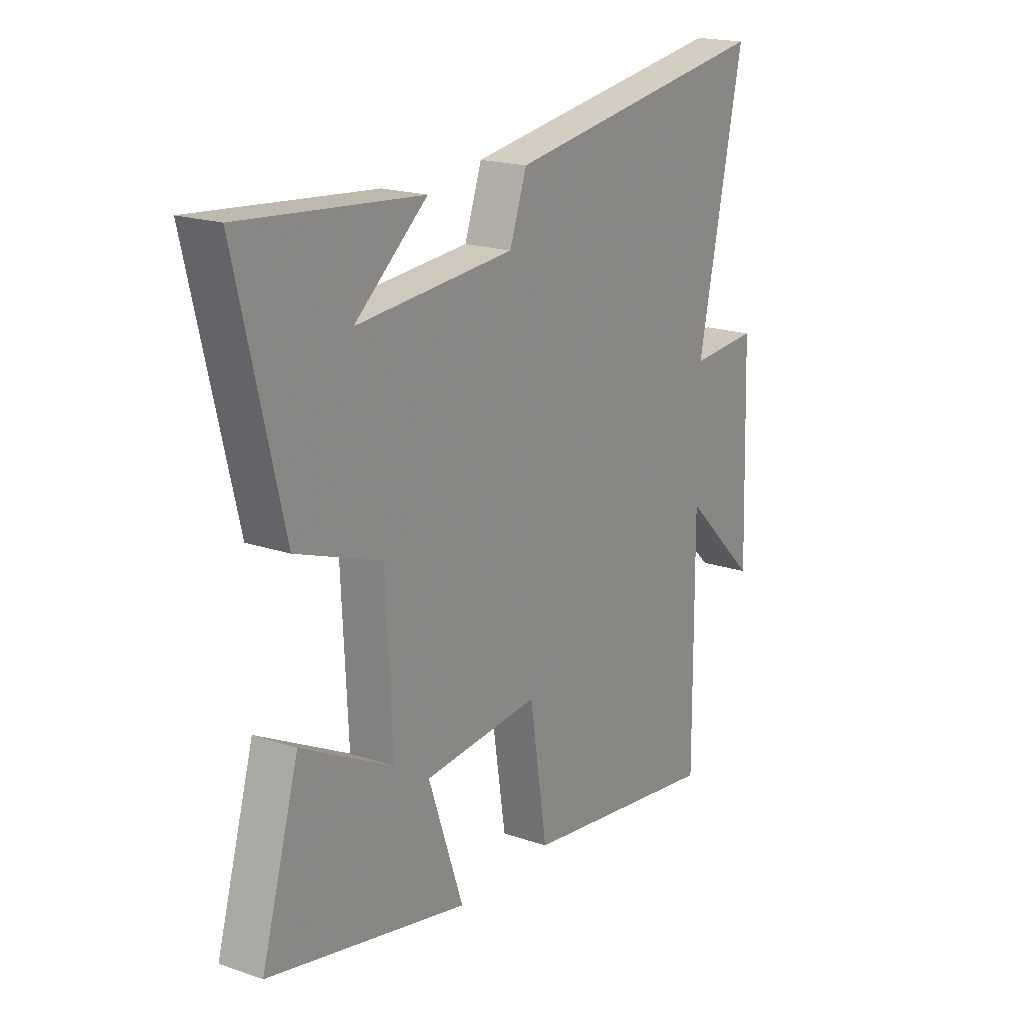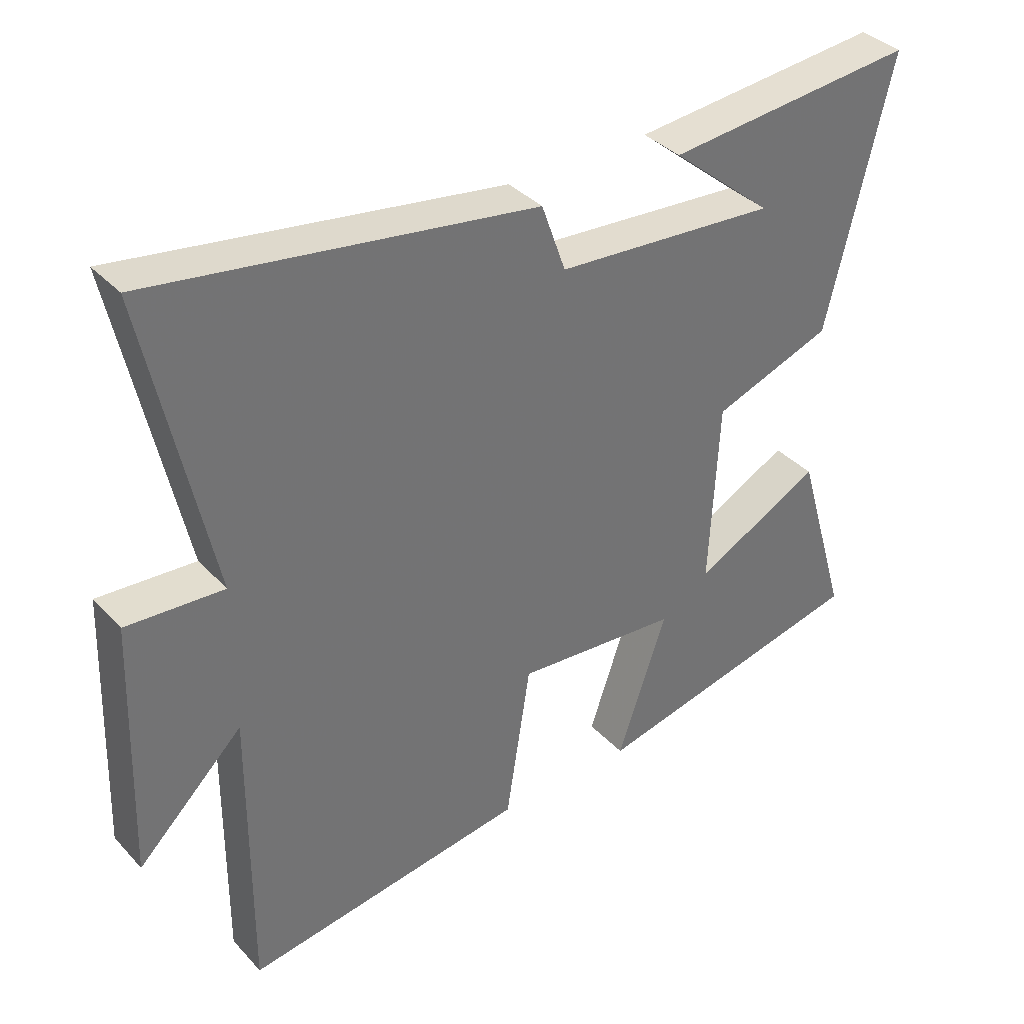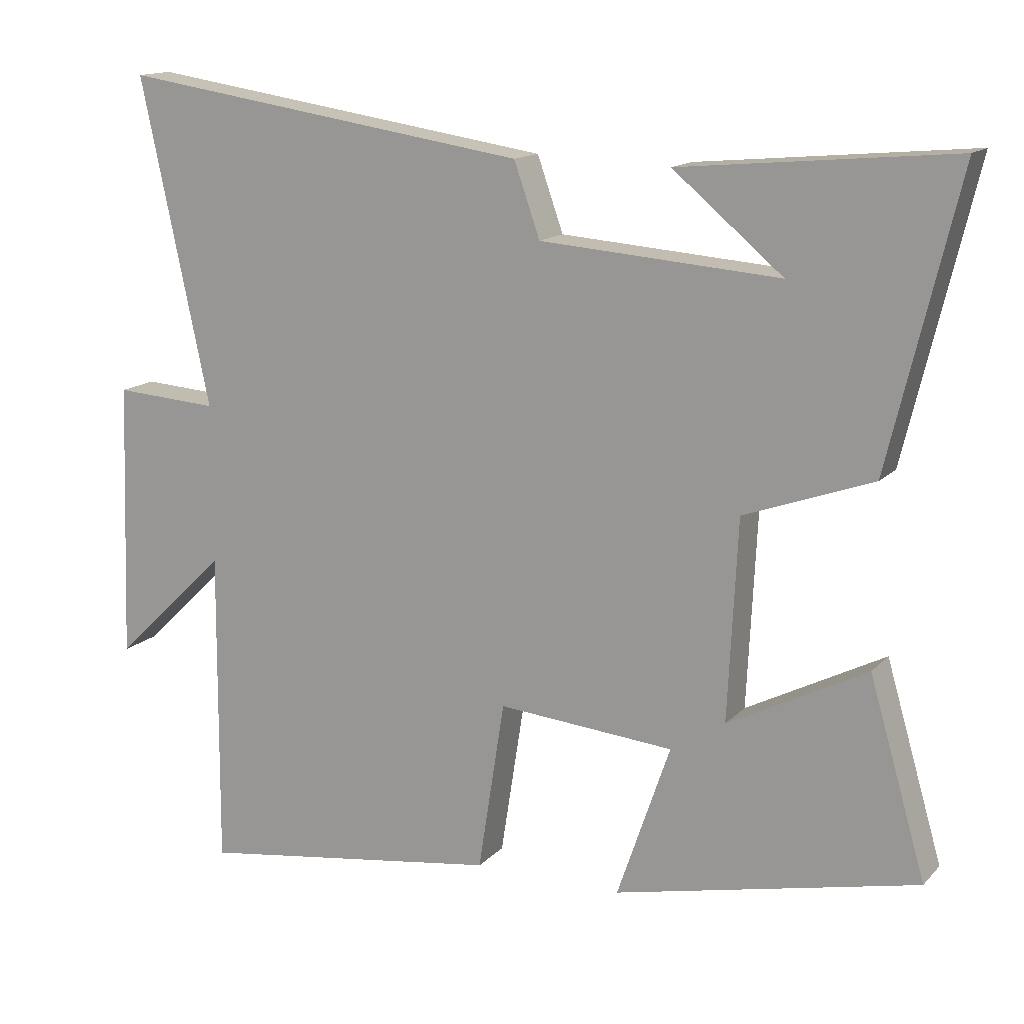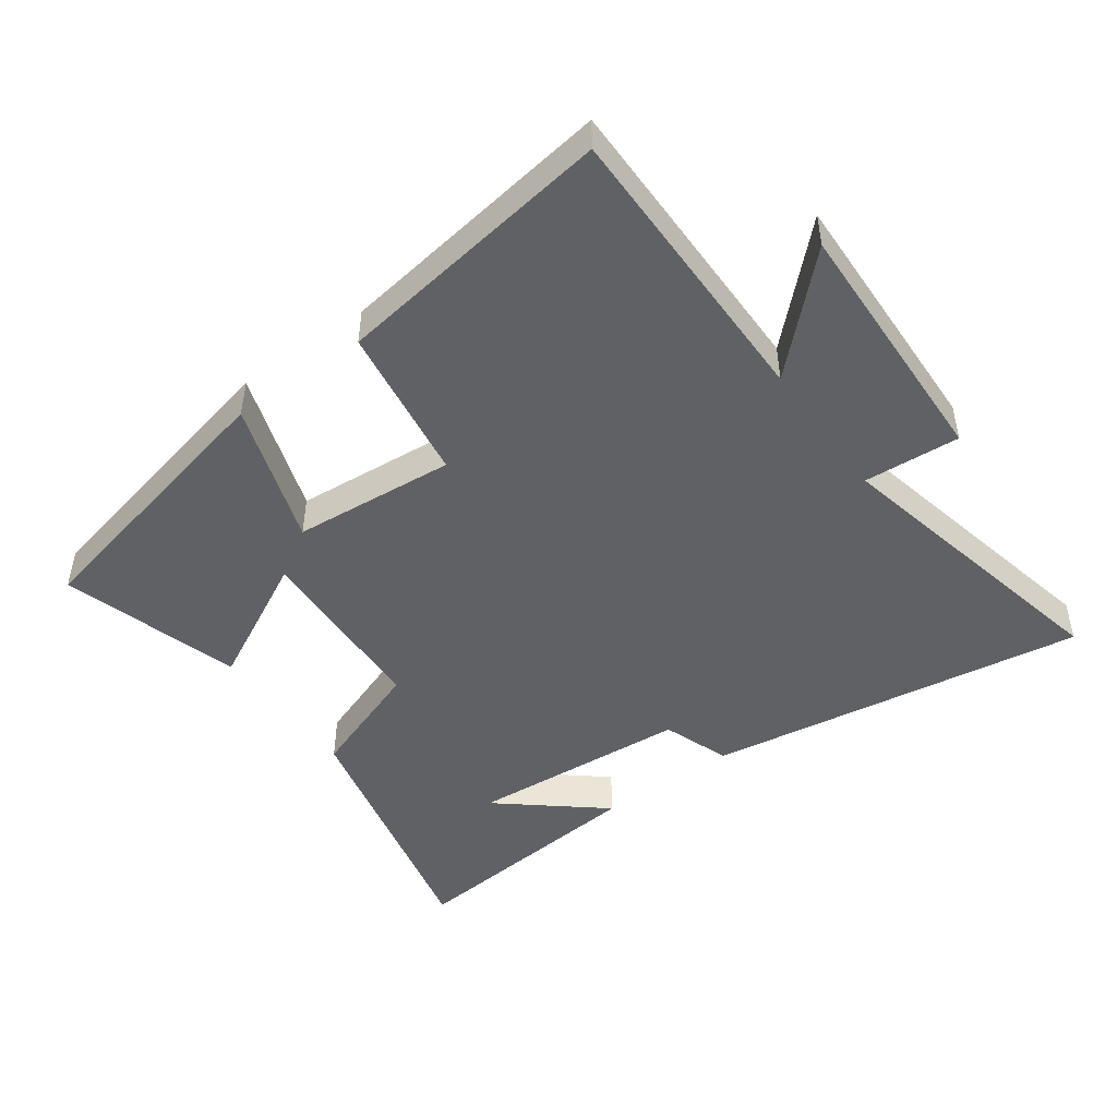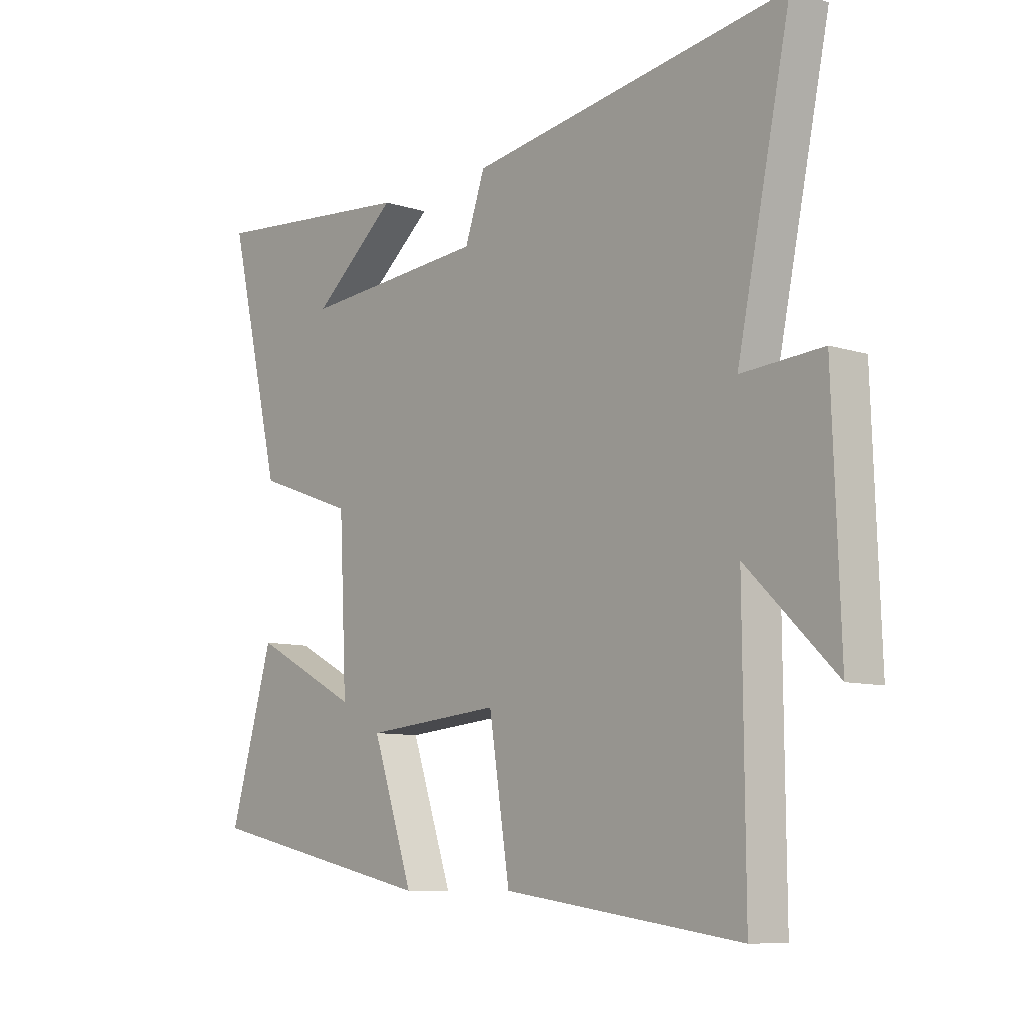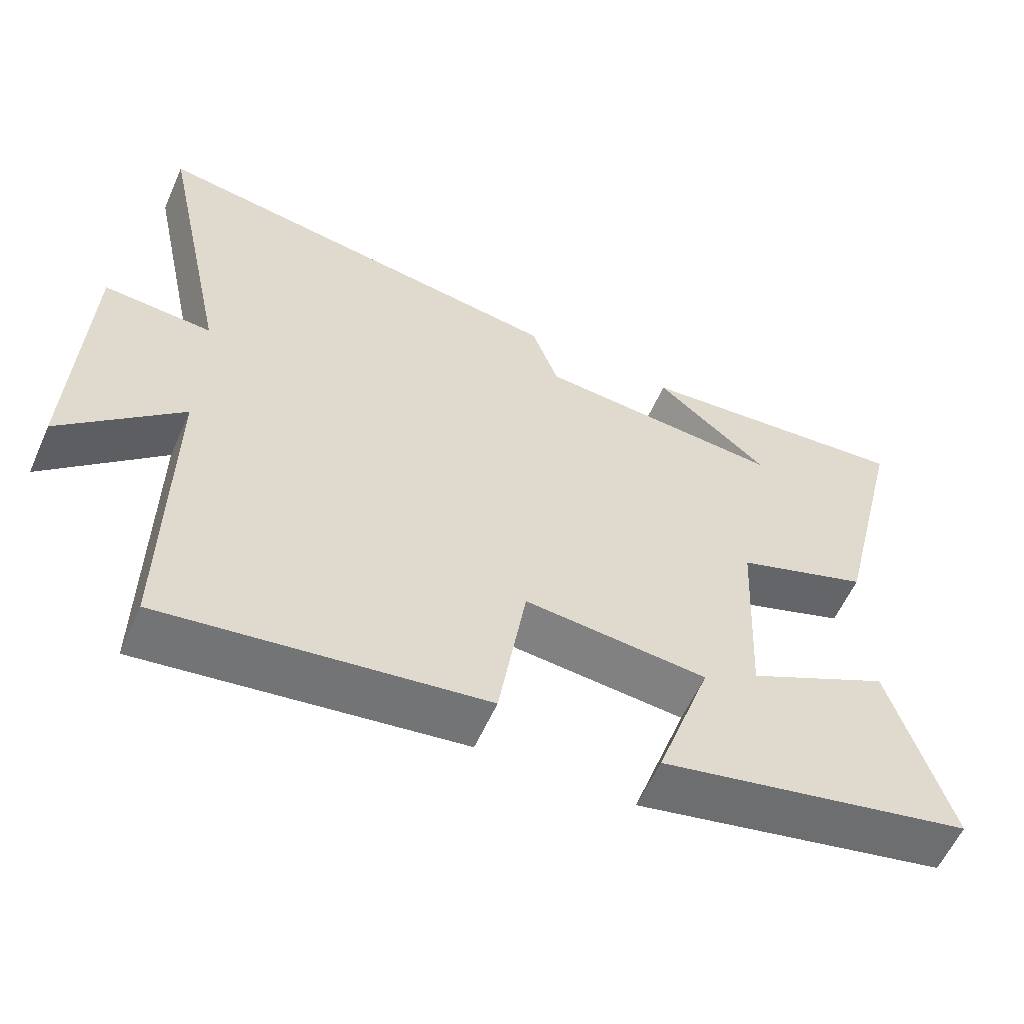
<metadata>
{"format":"obj","ext":"obj","renderer":"f3d","projection":"perspective","resolution":1024,"background":"white","views":[{"elev":19.1,"azim":122.9,"up":"+Z"},{"elev":36.6,"azim":-36.8,"up":"+Z"},{"elev":14.4,"azim":26.8,"up":"+Z"},{"elev":-47.3,"azim":-144.0,"up":"+Y"},{"elev":-9.0,"azim":-130.3,"up":"+Z"},{"elev":-58.9,"azim":-24.0,"up":"+Z"}]}
</metadata>
<code>
v 0.599 0.07 0.536
v 0.5 0.07 0.123
v 0.316 0.07 0.057
v 0.302 0.07 -0.229
v 0.5 0.07 -0.127
v 0.581 0.07 -0.405
v 0.148 0.07 -0.5
v 0.224 0.07 -0.278
v -0.028 0.07 -0.256
v -0.066 0.07 -0.5
v -0.503 0.07 -0.562
v -0.5 0.07 -0.106
v -0.663 0.07 -0.264
v -0.649 0.07 0.134
v -0.5 0.07 0.124
v -0.599 0.07 0.589
v -0.011 0.07 0.5
v 0.026 0.07 0.395
v 0.368 0.07 0.369
v 0.211 0.07 0.5
v 0.599 0 0.536
v 0.5 0 0.123
v 0.316 0 0.057
v 0.302 0 -0.229
v 0.5 0 -0.127
v 0.581 0 -0.405
v 0.148 0 -0.5
v 0.224 0 -0.278
v -0.028 0 -0.256
v -0.066 0 -0.5
v -0.503 0 -0.562
v -0.5 0 -0.106
v -0.663 0 -0.264
v -0.649 0 0.134
v -0.5 0 0.124
v -0.599 0 0.589
v -0.011 0 0.5
v 0.026 0 0.395
v 0.368 0 0.369
v 0.211 0 0.5
f 19 20 1
f 15 16 17 18
f 15 18 19
f 12 13 14 15
f 12 15 19
f 9 10 11 12
f 8 9 12 19
f 6 7 8
f 5 6 8
f 4 5 8
f 3 4 8
f 3 8 19
f 1 2 3 19
f 21 40 39
f 38 37 36 35
f 39 38 35
f 35 34 33 32
f 39 35 32
f 32 31 30 29
f 39 32 29 28
f 28 27 26
f 28 26 25
f 28 25 24
f 28 24 23
f 39 28 23
f 39 23 22 21
f 1 21 22 2
f 2 22 23 3
f 3 23 24 4
f 4 24 25 5
f 5 25 26 6
f 6 26 27 7
f 7 27 28 8
f 8 28 29 9
f 9 29 30 10
f 10 30 31 11
f 11 31 32 12
f 12 32 33 13
f 13 33 34 14
f 14 34 35 15
f 15 35 36 16
f 16 36 37 17
f 17 37 38 18
f 18 38 39 19
f 19 39 40 20
f 20 40 21 1

</code>
